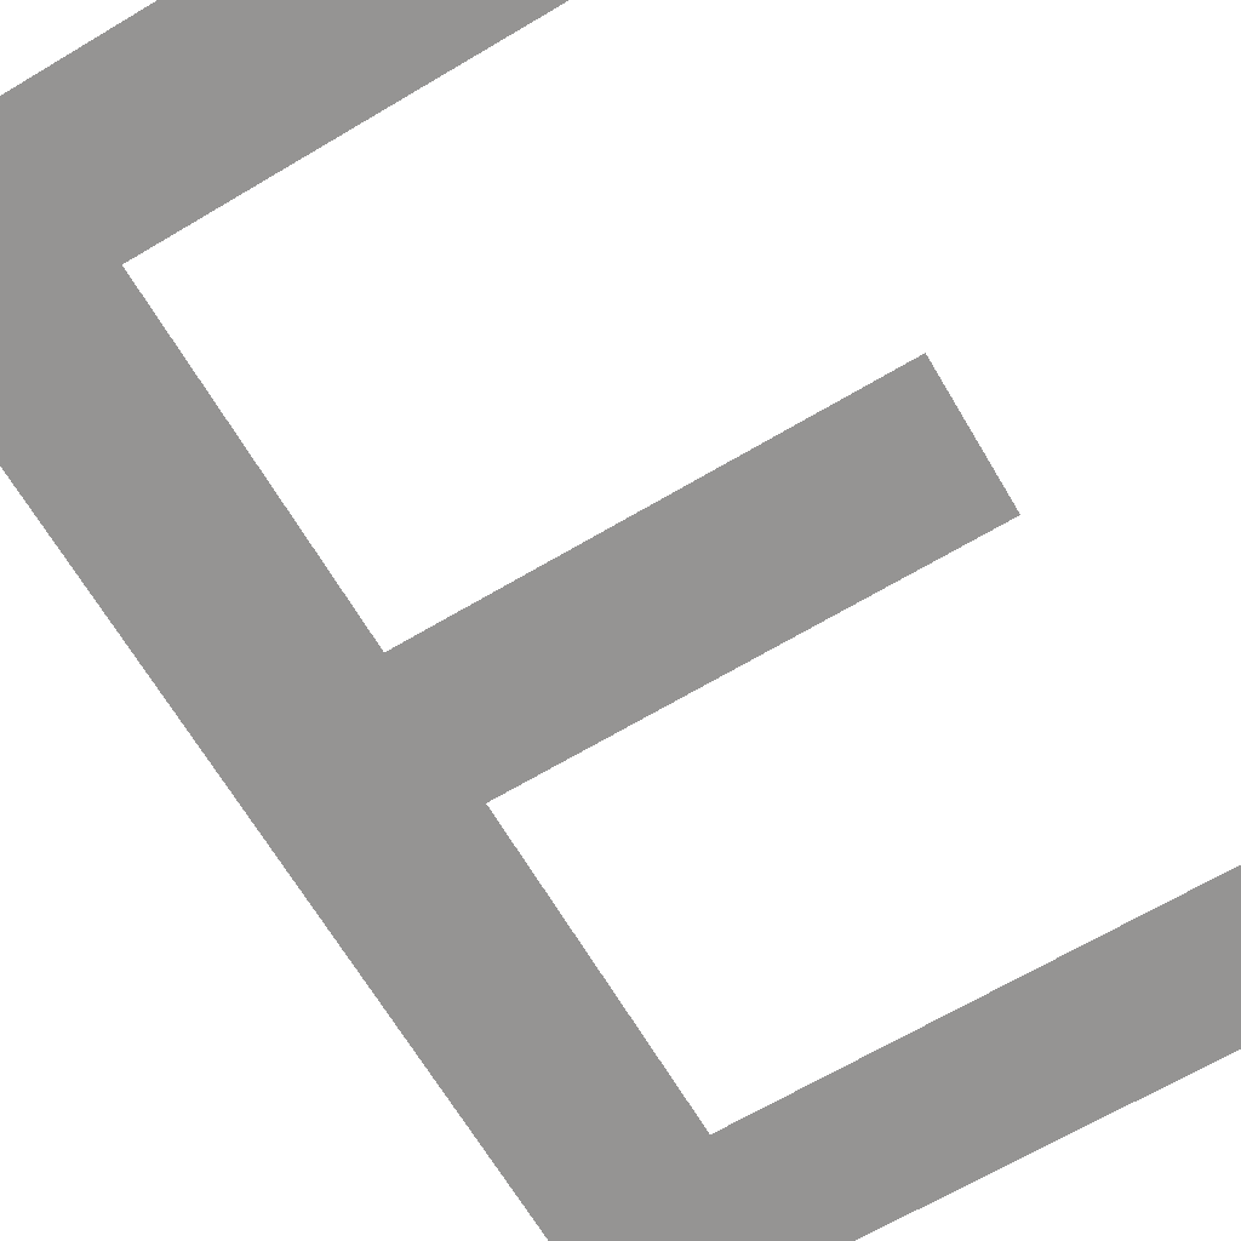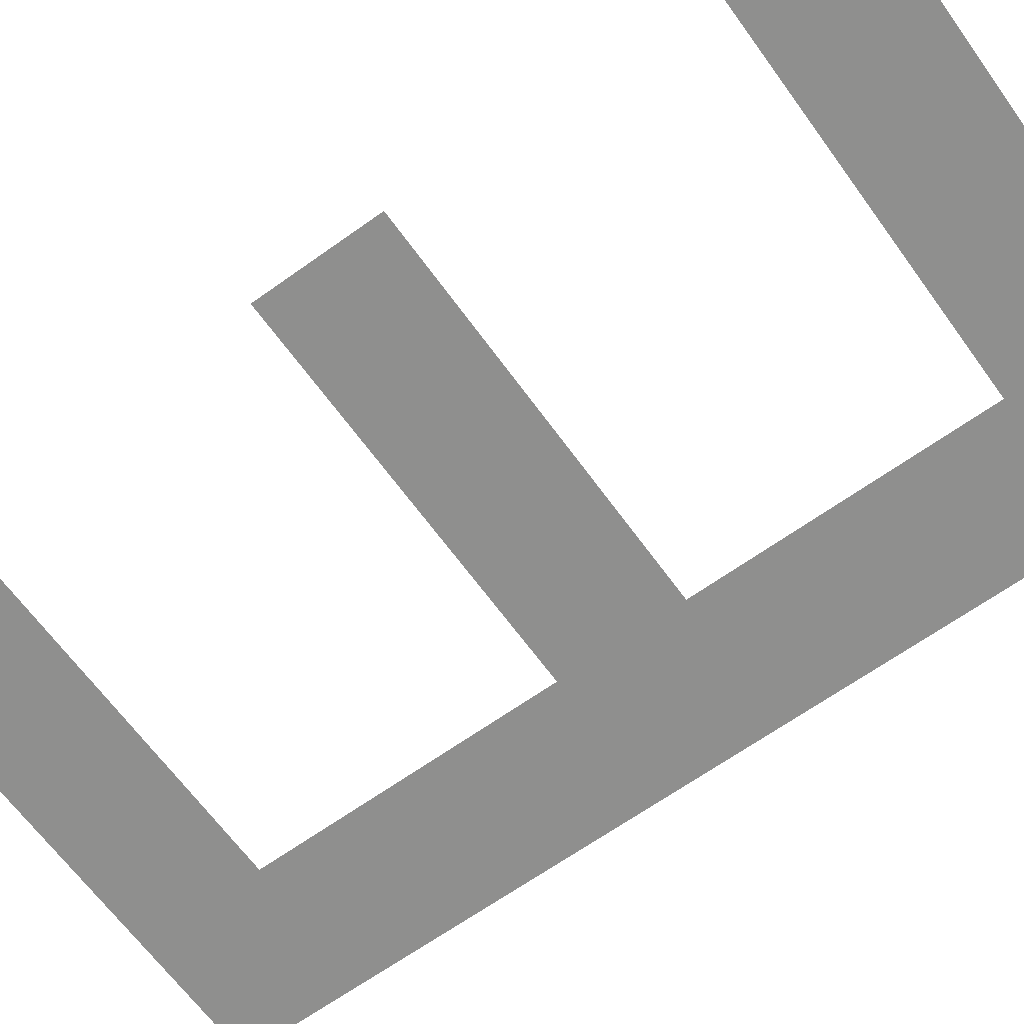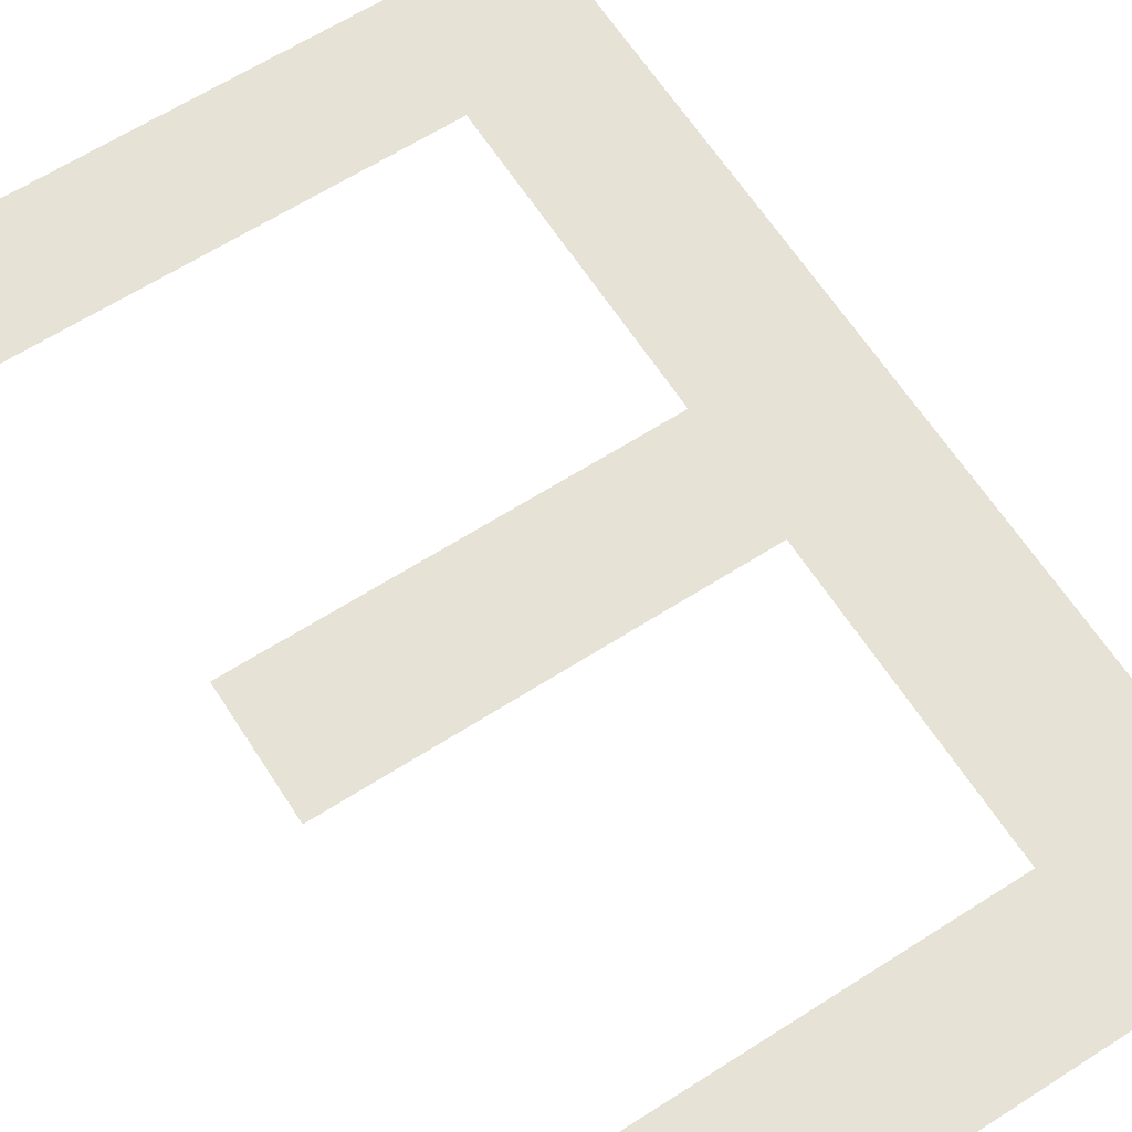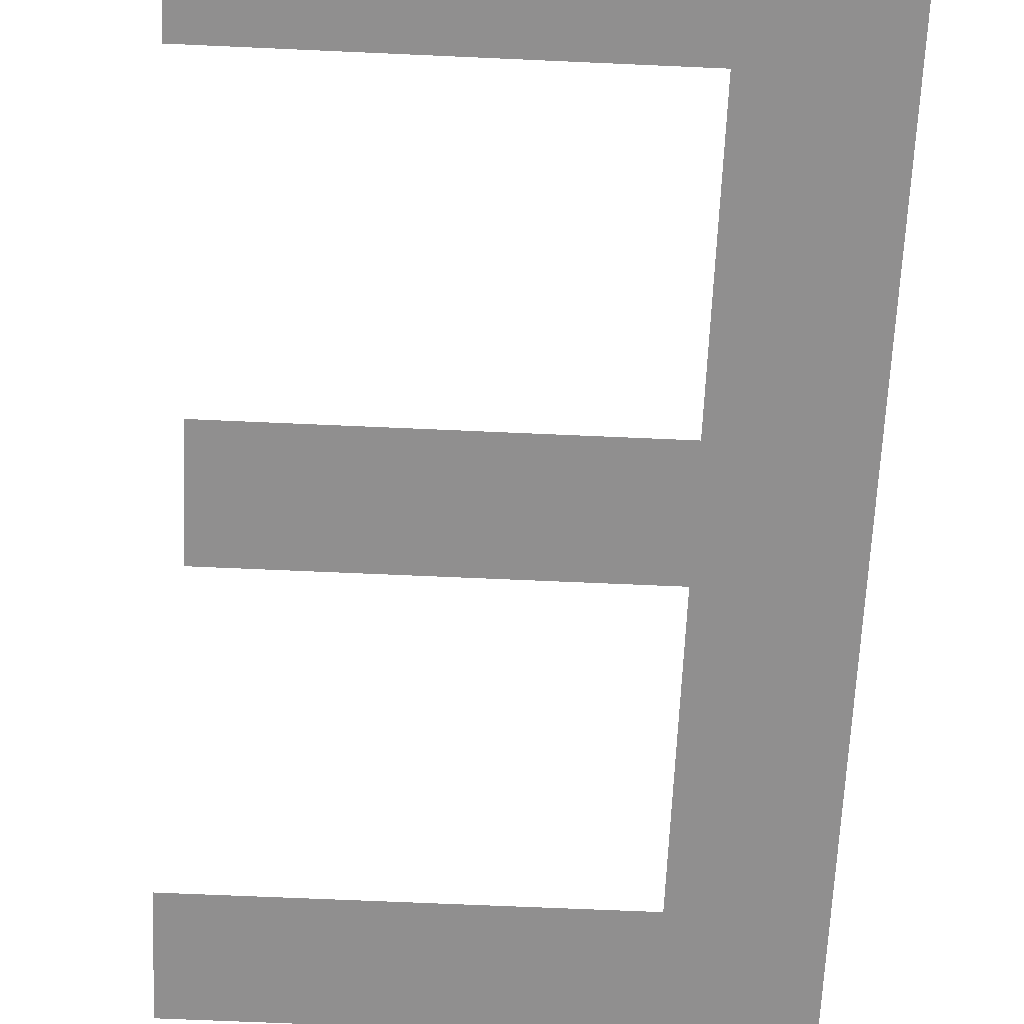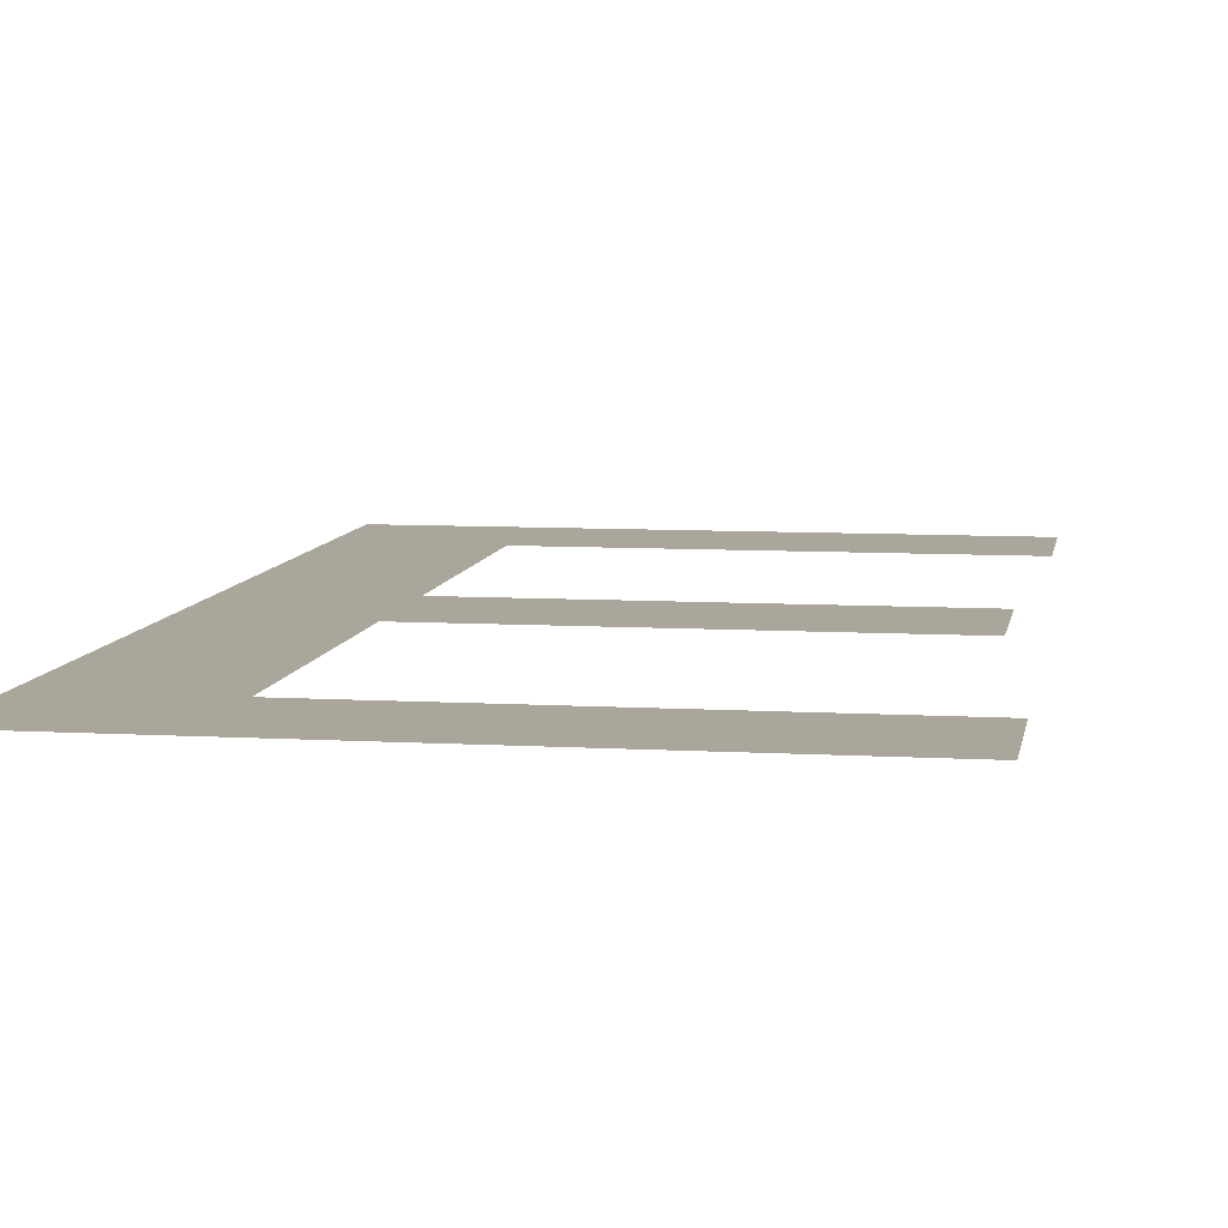
<metadata>
{"format":"obj","ext":"obj","renderer":"f3d","projection":"perspective","resolution":1024,"background":"white","views":[{"elev":-67.2,"azim":30.7,"up":"+Y"},{"elev":-65.1,"azim":125.8,"up":"+Y"},{"elev":64.0,"azim":147.2,"up":"+Y"},{"elev":-65.4,"azim":177.4,"up":"+Y"},{"elev":7.9,"azim":9.4,"up":"+Y"}]}
</metadata>
<code>
o Text.071_Font_Curve.079
v 0.462 0 -0.682
v 0.075 0 -0.682
v 0.075 0 0
v 0.471 0 0
v 0.471 0 -0.088
v 0.173 0 -0.088
v 0.173 0 -0.3
v 0.452 0 -0.3
v 0.452 0 -0.388
v 0.173 0 -0.388
v 0.173 0 -0.594
v 0.462 0 -0.594
f 3 11 2
f 11 1 2
f 11 12 1
f 3 10 11
f 3 7 10
f 7 9 10
f 7 8 9
f 3 6 7
f 3 5 6
f 3 4 5

</code>
